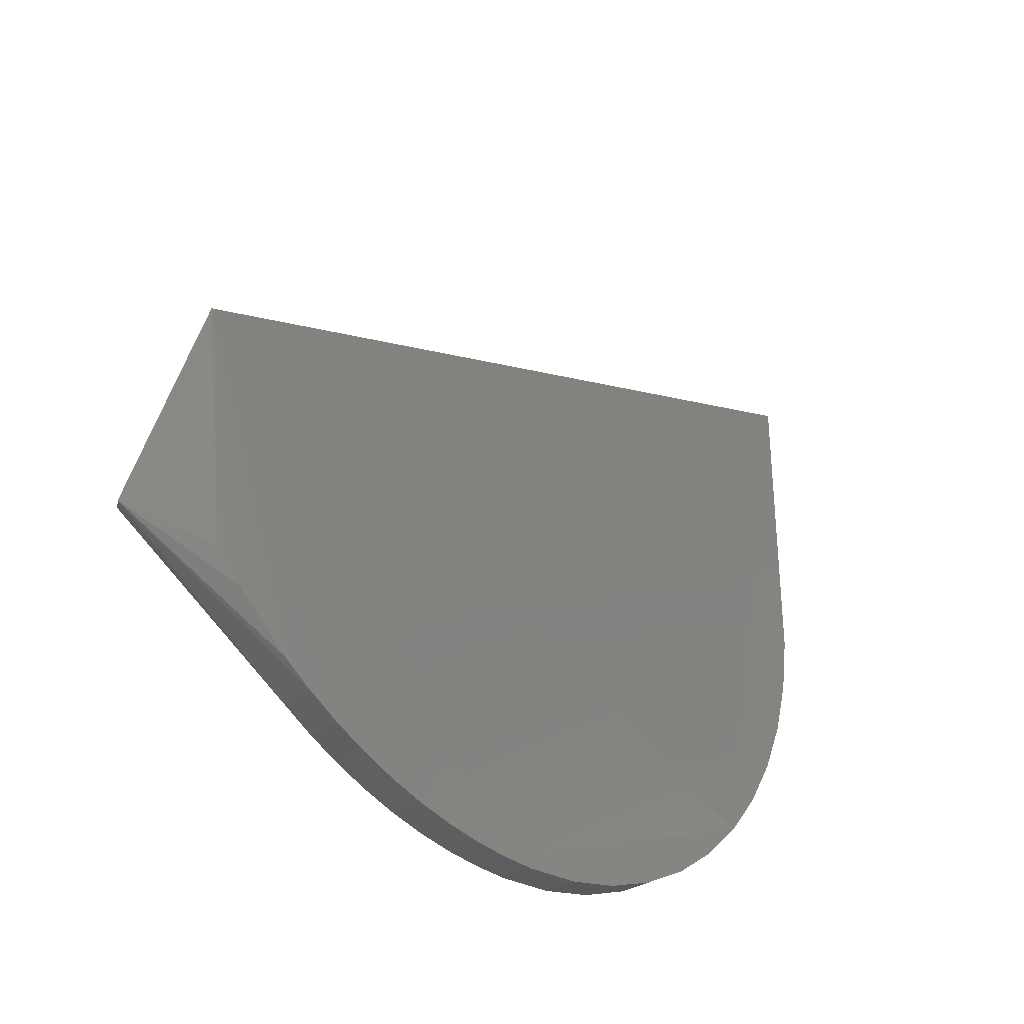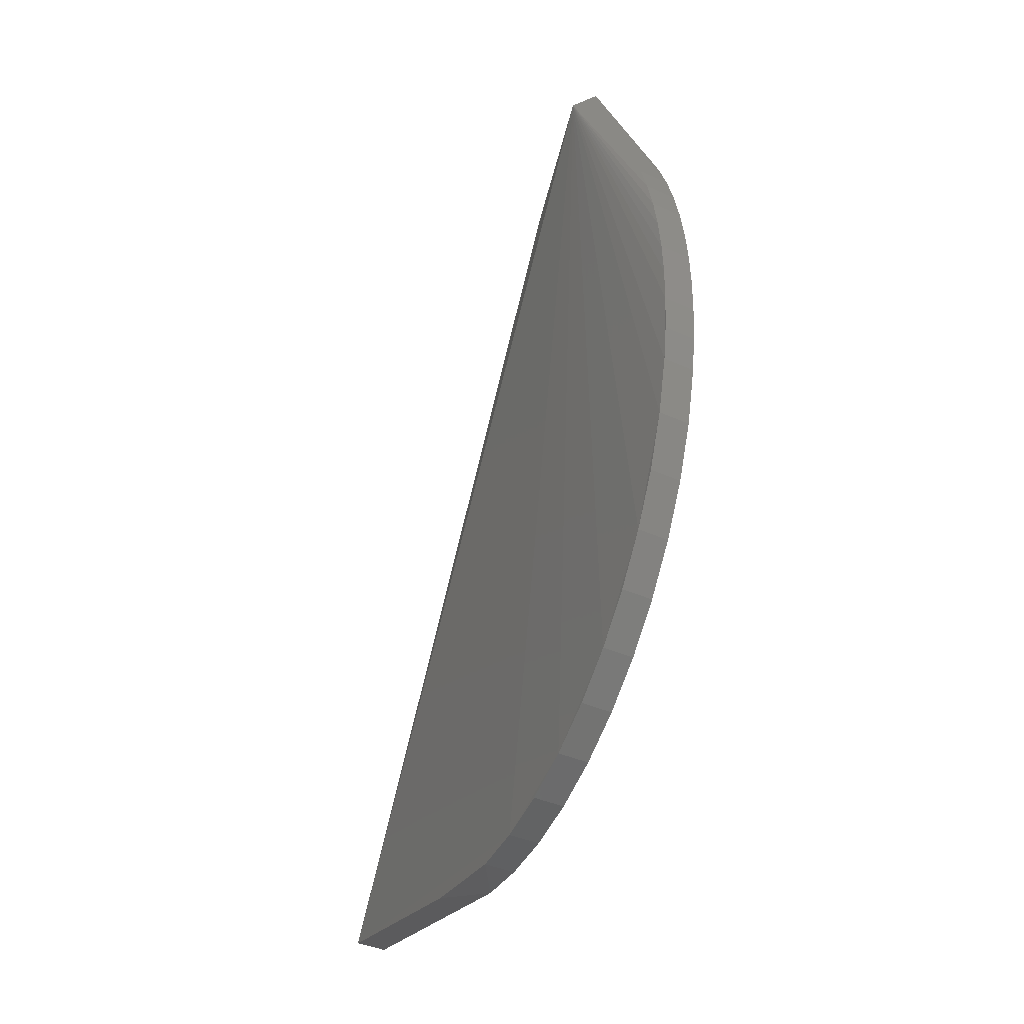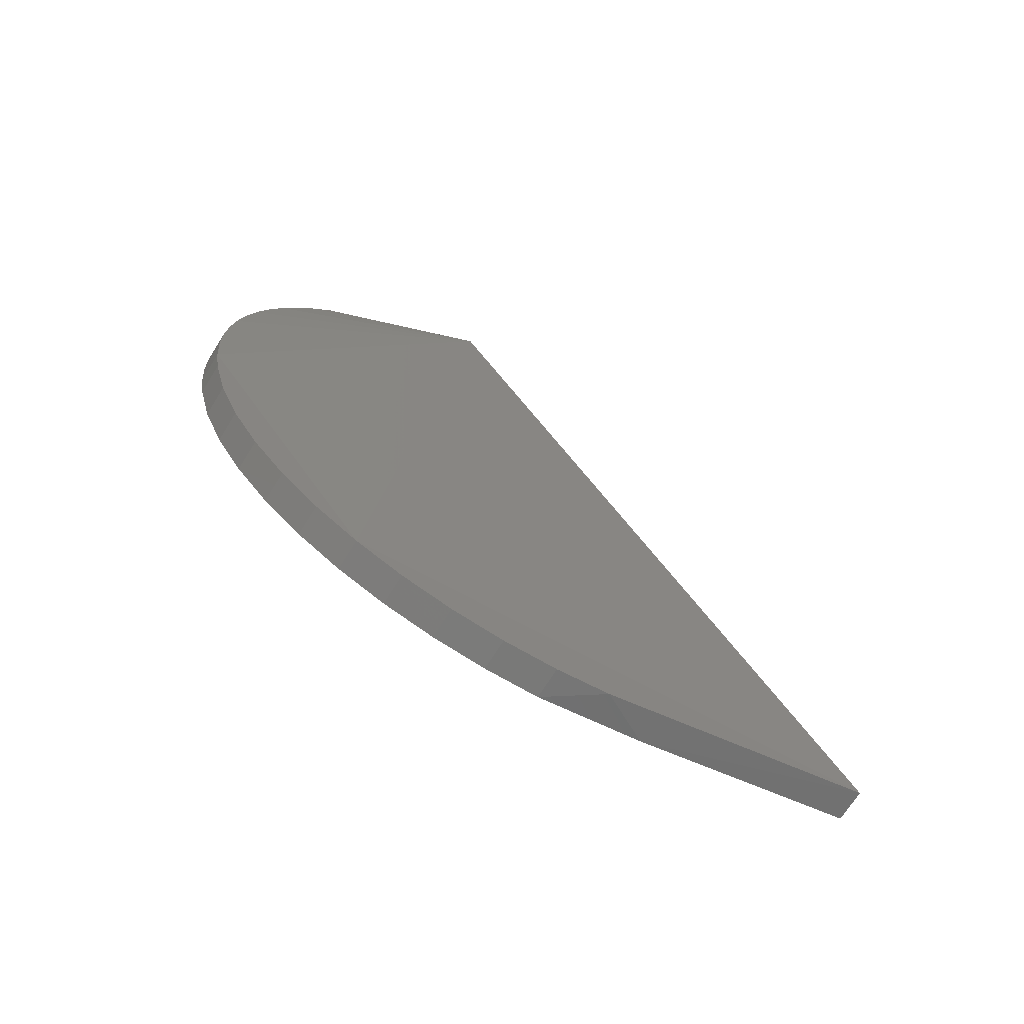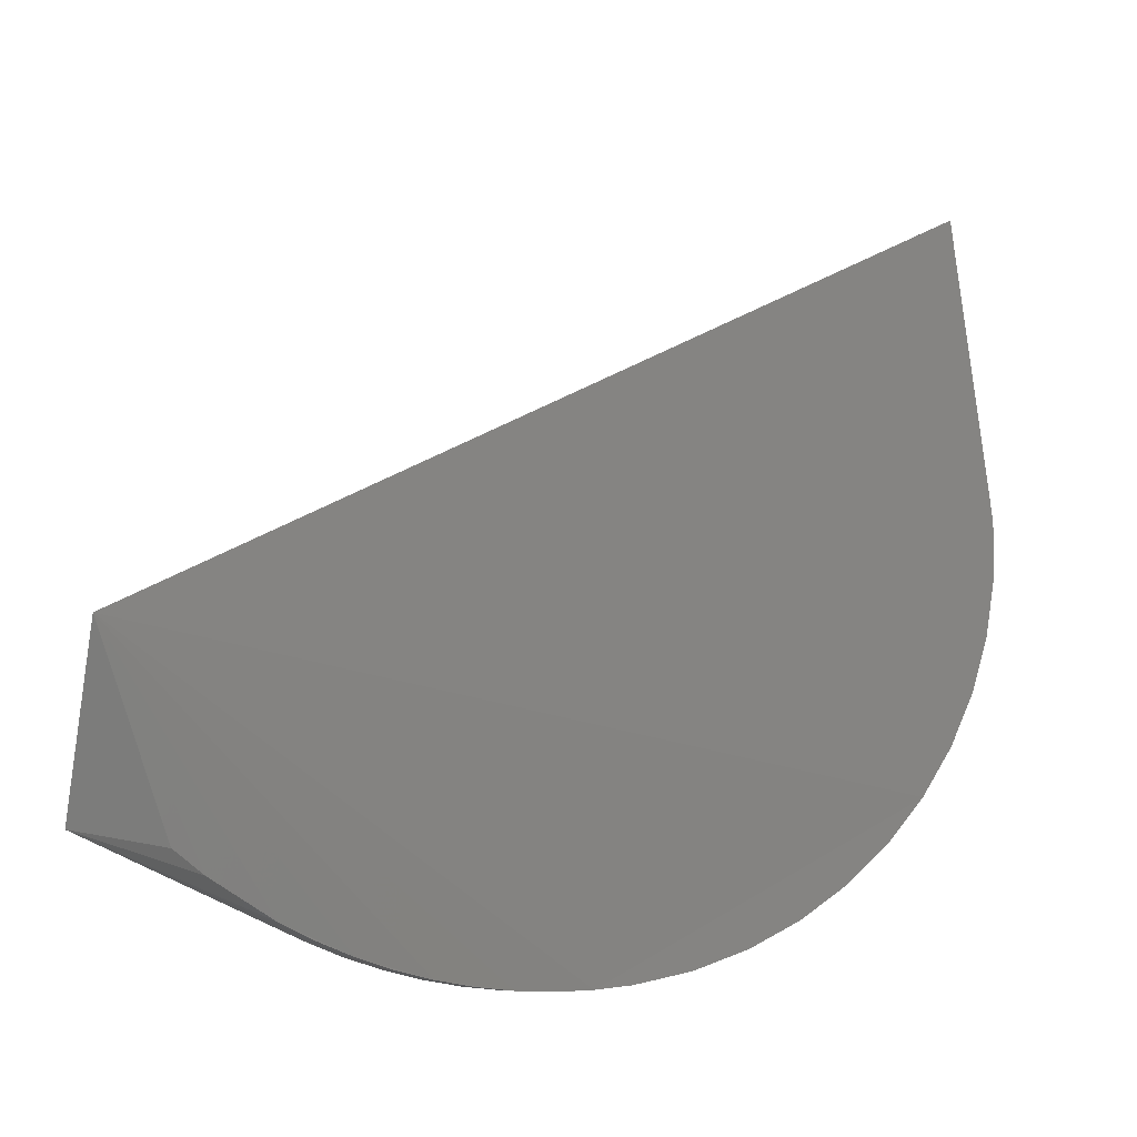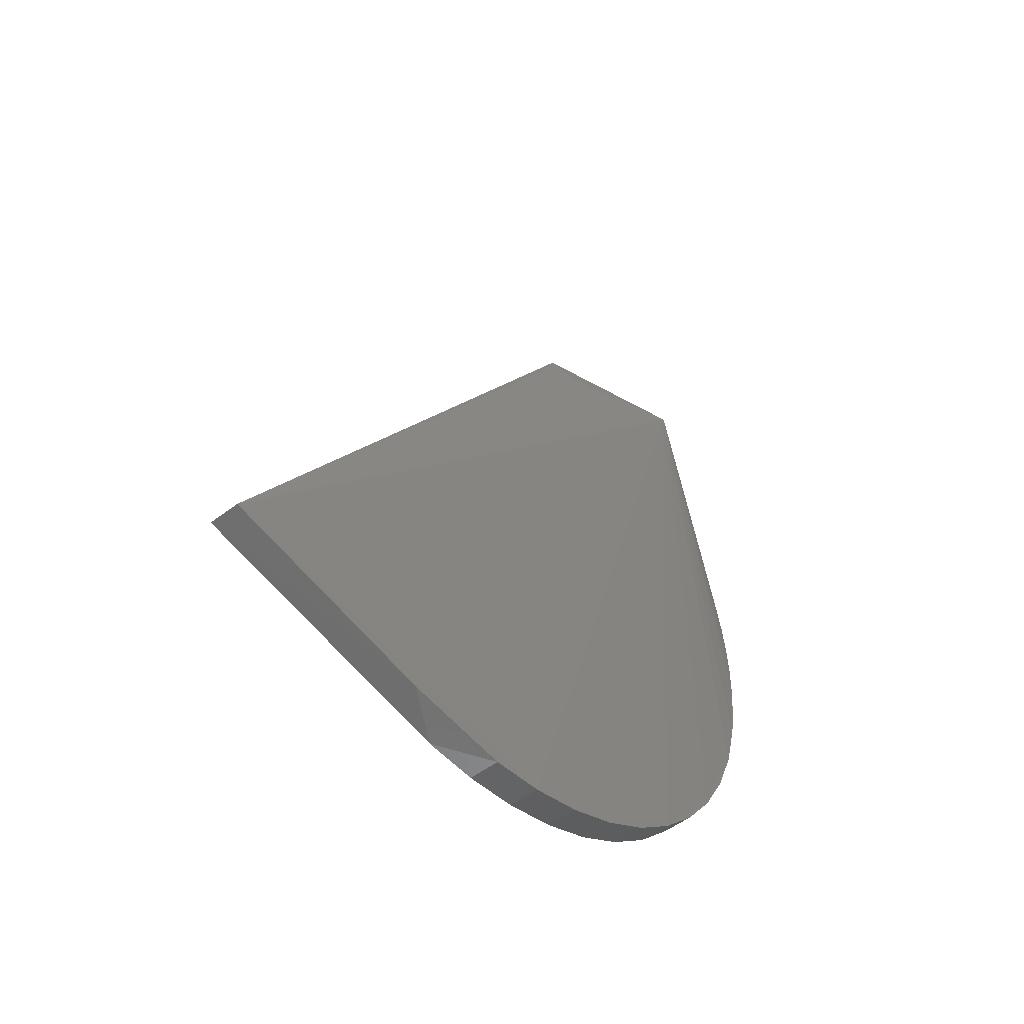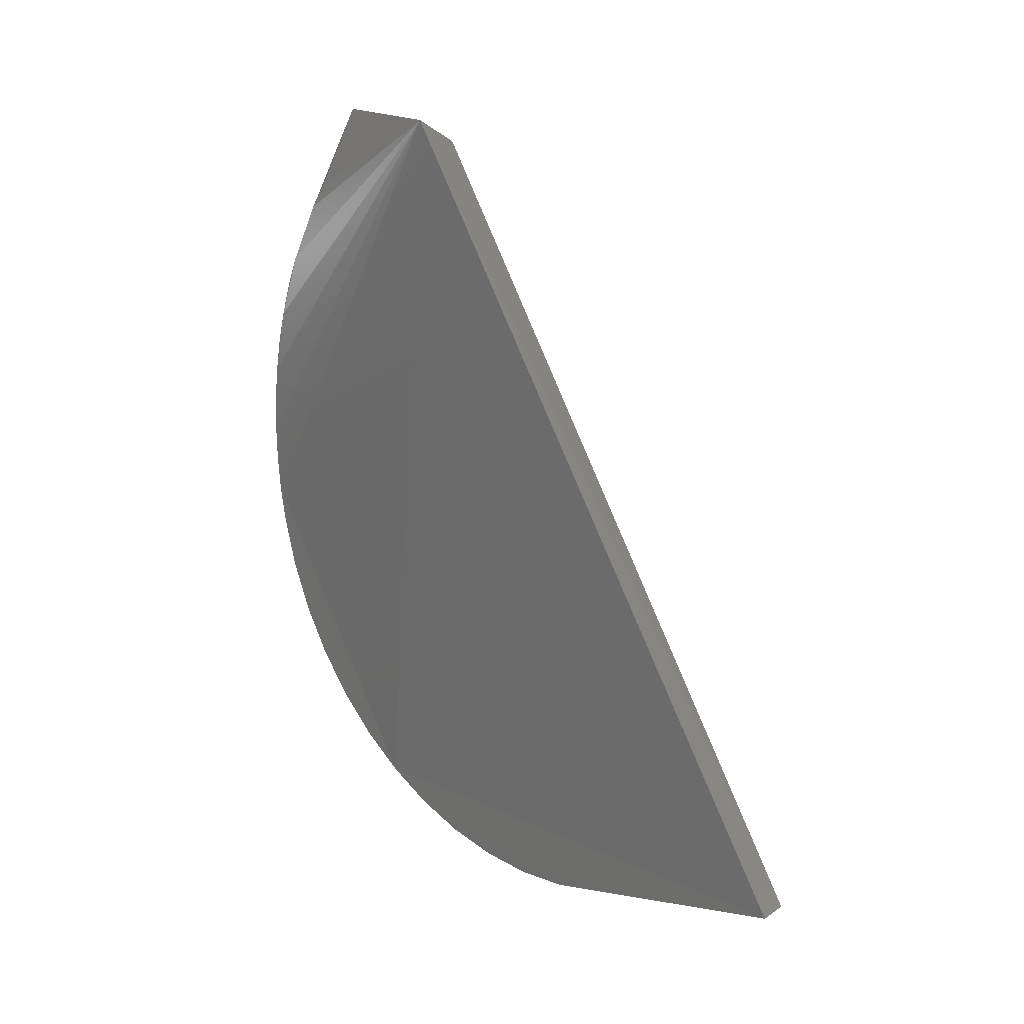
<metadata>
{"format":"stl","ext":"stl","renderer":"f3d","projection":"perspective","resolution":1024,"background":"white","views":[{"elev":-43.9,"azim":-139.7,"up":"+Z"},{"elev":-39.3,"azim":143.7,"up":"+Y"},{"elev":-70.5,"azim":-129.2,"up":"+Y"},{"elev":-16.3,"azim":-113.7,"up":"+Z"},{"elev":-52.7,"azim":32.2,"up":"+Y"},{"elev":18.5,"azim":-58.3,"up":"+Y"}]}
</metadata>
<code>
# stl→obj: 51 verts, 98 faces
v -0.2187 -0.3077 -0.198
v -0.2443 0.1599 -0.1509
v -0.1981 -0.1194 -0.3093
v -0.1987 -0.1411 -0.3059
v -0.2003 -0.1747 -0.2972
v -0.2027 -0.2067 -0.2844
v -0.2058 -0.2366 -0.2678
v -0.2095 -0.2637 -0.2476
v -0.2139 -0.2875 -0.2242
v -0.2777 -0.3042 0.1198
v -0.2585 -0.3042 0.1222
v -0.2163 -0.3428 -0.1057
v -0.2104 -0.3356 -0.1371
v -0.2048 -0.3238 -0.1672
v -0.1745 0.1453 -0.2347
v -0.2339 -0.3361 -0.01037
v -0.2222 -0.3453 -0.07375
v -0.2473 -0.3431 -0.04413
v -0.2413 -0.3453 -0.07611
v -0.224 -0.3238 -0.1696
v -0.2296 -0.3356 -0.1394
v -0.2354 -0.3428 -0.1081
v -0.2084 0.1078 -0.2536
v -0.187 0.1548 -0.2443
v -0.2062 0.08994 -0.2653
v -0.2026 0.05173 -0.2851
v -0.2011 0.03156 -0.293
v -0.1999 0.01082 -0.2996
v -0.1819 0.03156 -0.2906
v -0.22 0.1446 -0.1431
v -0.2174 0.14 -0.1439
v -0.1947 -0.2875 -0.2218
v -0.1904 -0.2637 -0.2452
v -0.1866 -0.2366 -0.2654
v -0.1996 -0.3077 -0.1956
v -0.2076 0.1242 -0.1526
v -0.1812 -0.1747 -0.2949
v -0.1796 -0.1411 -0.3035
v -0.1835 -0.2067 -0.2821
v -0.1786 -0.0976 -0.3089
v -0.1785 -0.07566 -0.3095
v -0.1789 -0.1194 -0.307
v -0.1807 0.01082 -0.2972
v -0.1798 -0.01038 -0.3024
v -0.1791 -0.03194 -0.3062
v -0.1786 -0.05373 -0.3086
v -0.1989 -0.01038 -0.3048
v -0.1982 -0.03194 -0.3086
v -0.1978 -0.05373 -0.3109
v -0.1976 -0.07566 -0.3118
v -0.1977 -0.0976 -0.3113
f 1 2 3
f 1 3 4
f 1 4 5
f 1 5 6
f 1 6 7
f 1 7 8
f 1 8 9
f 10 11 2
f 12 13 14
f 12 14 15
f 12 15 11
f 12 11 16
f 12 16 17
f 18 19 17
f 10 2 1
f 10 1 20
f 10 20 21
f 10 21 22
f 10 22 19
f 10 19 18
f 16 11 10
f 16 10 18
f 16 18 17
f 23 2 24
f 23 24 25
f 23 25 2
f 26 27 28
f 26 28 2
f 26 2 25
f 26 25 24
f 29 24 15
f 30 2 11
f 30 11 31
f 30 31 15
f 30 15 24
f 30 24 2
f 22 12 17
f 22 17 19
f 13 12 22
f 13 22 21
f 20 14 13
f 20 13 21
f 32 33 34
f 32 34 15
f 32 15 14
f 32 14 35
f 35 14 20
f 35 20 1
f 9 8 33
f 9 33 32
f 9 32 35
f 9 35 1
f 36 15 31
f 36 31 11
f 36 11 15
f 37 38 15
f 37 15 34
f 37 34 39
f 7 34 33
f 7 33 8
f 7 6 39
f 7 39 34
f 5 37 39
f 5 39 6
f 40 41 15
f 40 15 38
f 40 38 42
f 38 37 5
f 38 5 4
f 38 4 3
f 38 3 42
f 43 29 15
f 43 15 44
f 27 26 24
f 27 24 29
f 27 29 43
f 27 43 28
f 45 44 15
f 45 15 46
f 41 46 15
f 47 44 45
f 47 45 48
f 48 49 50
f 48 50 2
f 48 2 28
f 48 28 47
f 47 28 43
f 47 43 44
f 49 48 45
f 49 45 46
f 49 46 41
f 49 41 50
f 51 40 42
f 51 42 3
f 3 2 50
f 3 50 51
f 51 50 41
f 51 41 40

</code>
